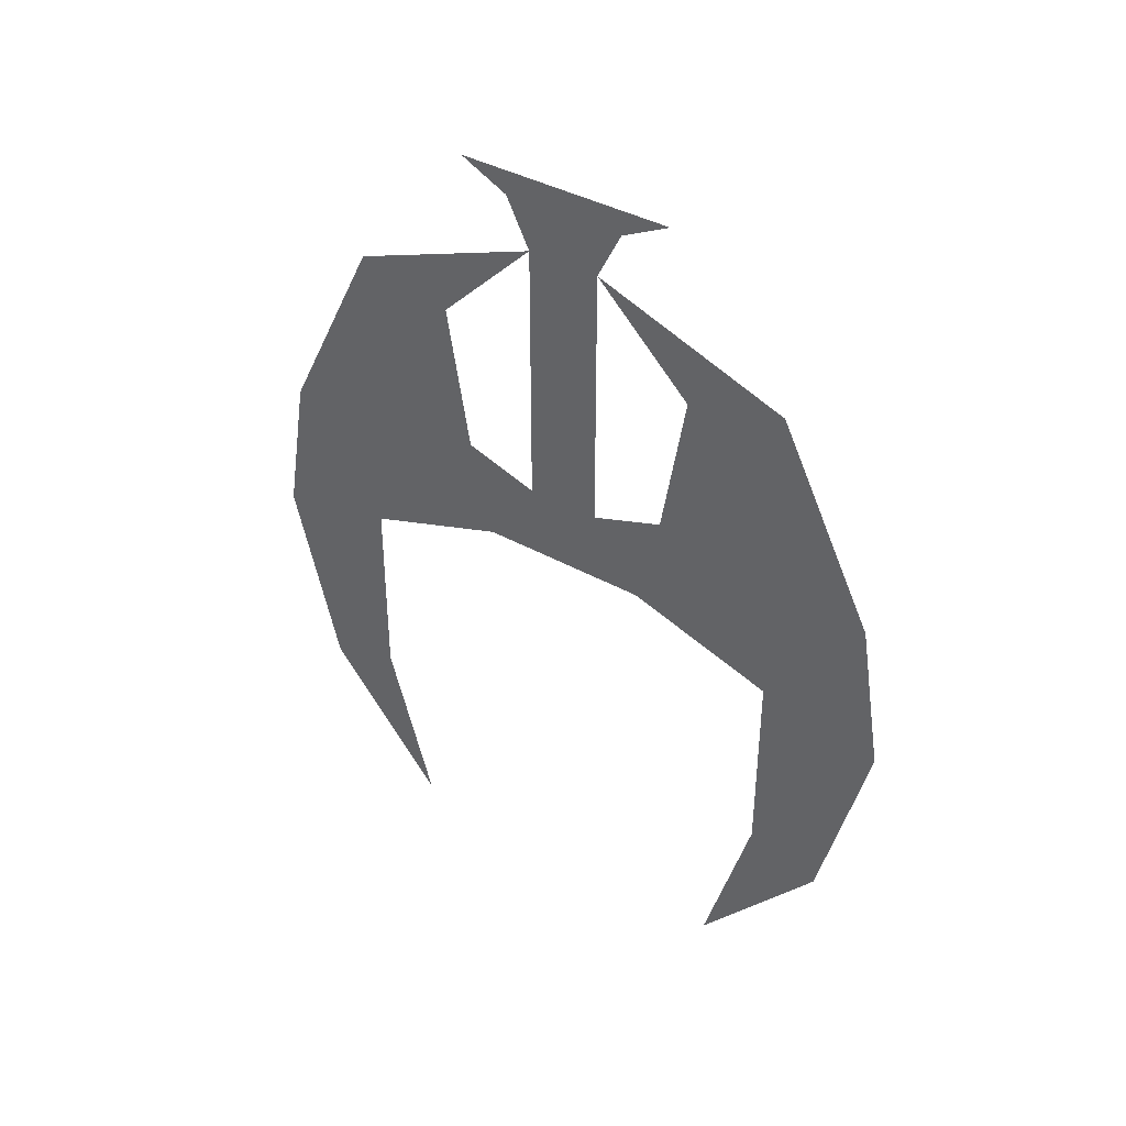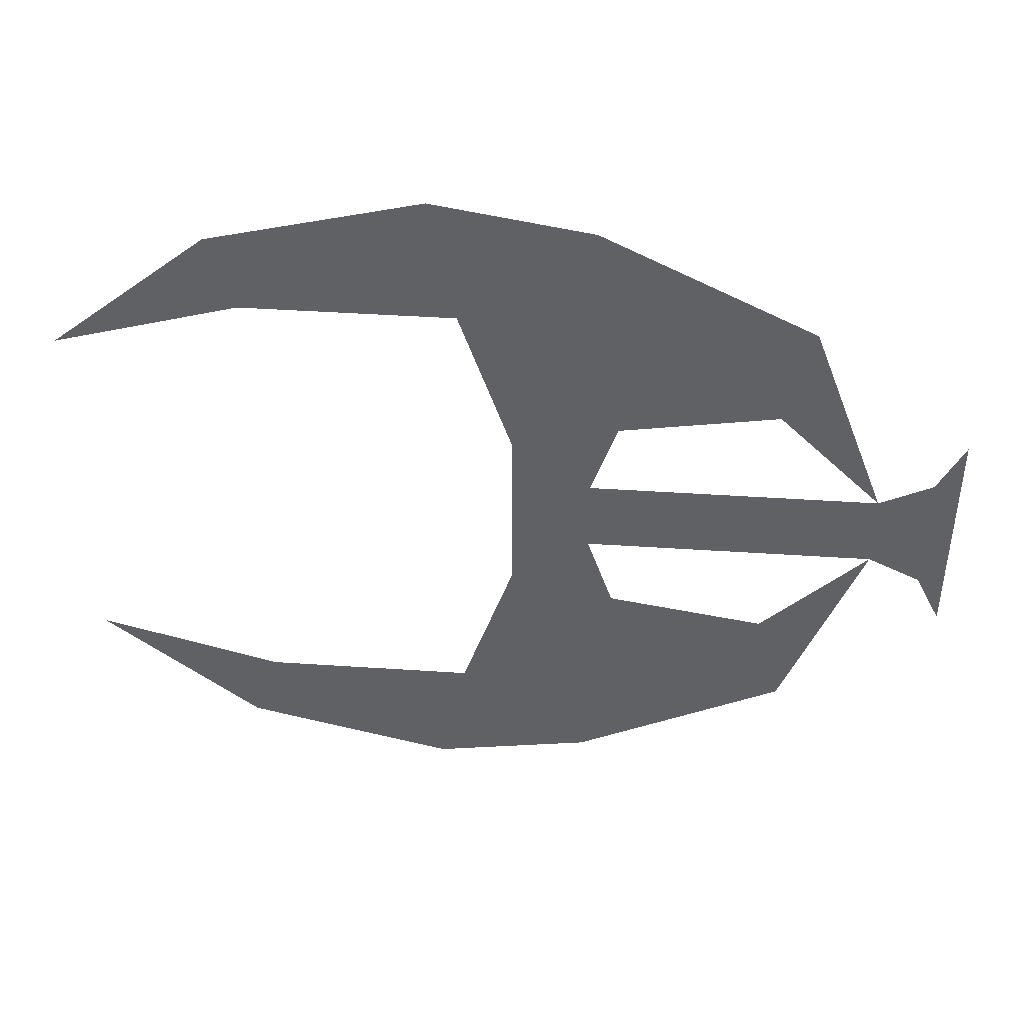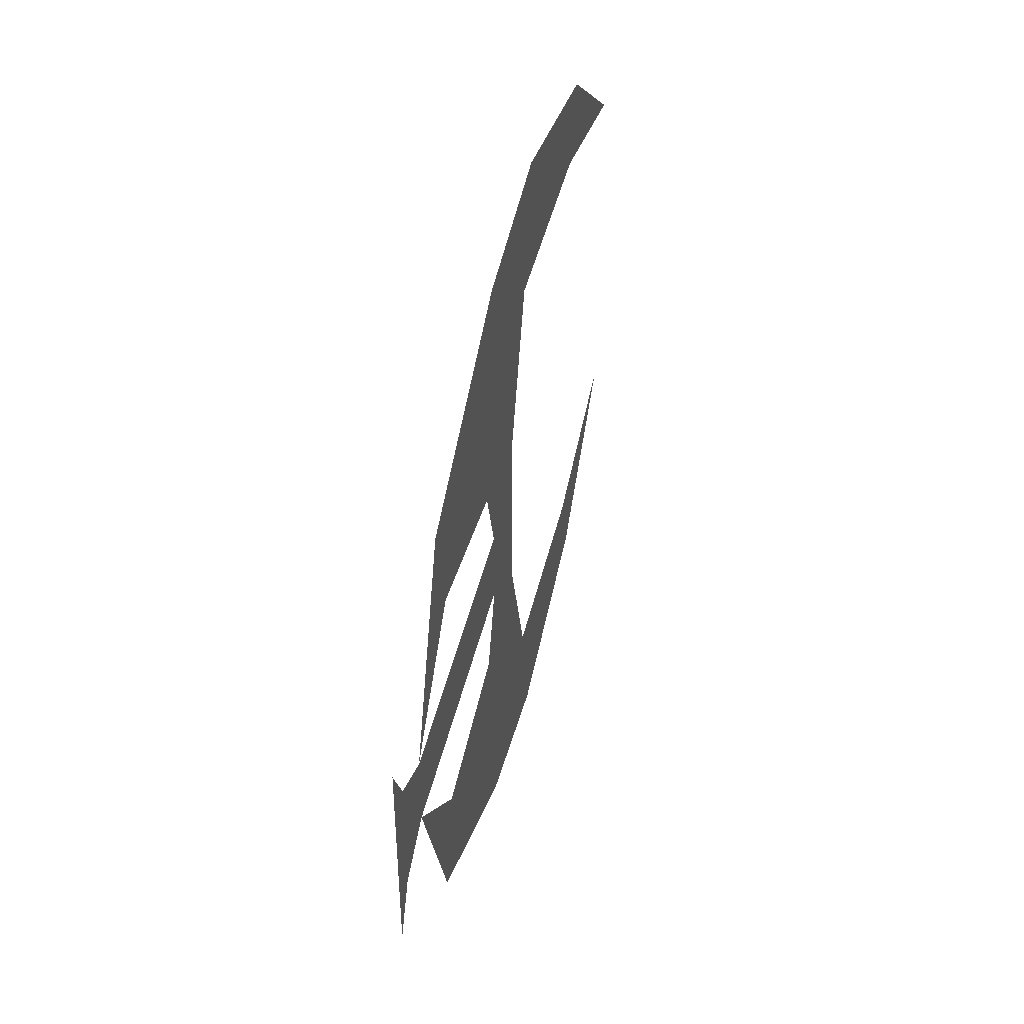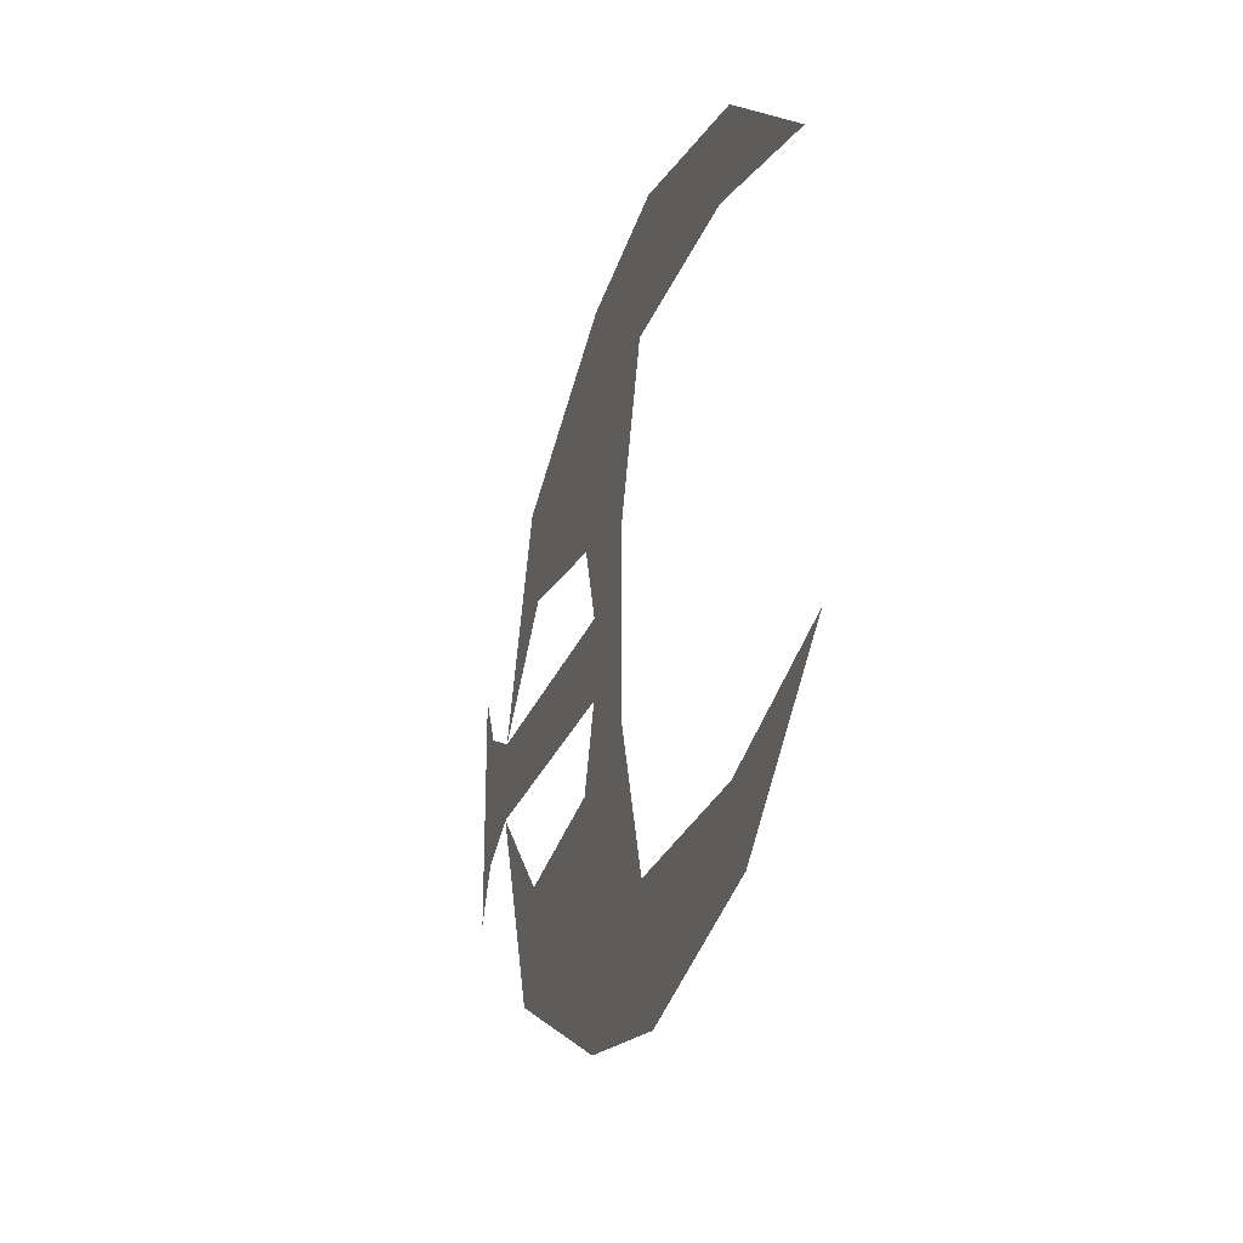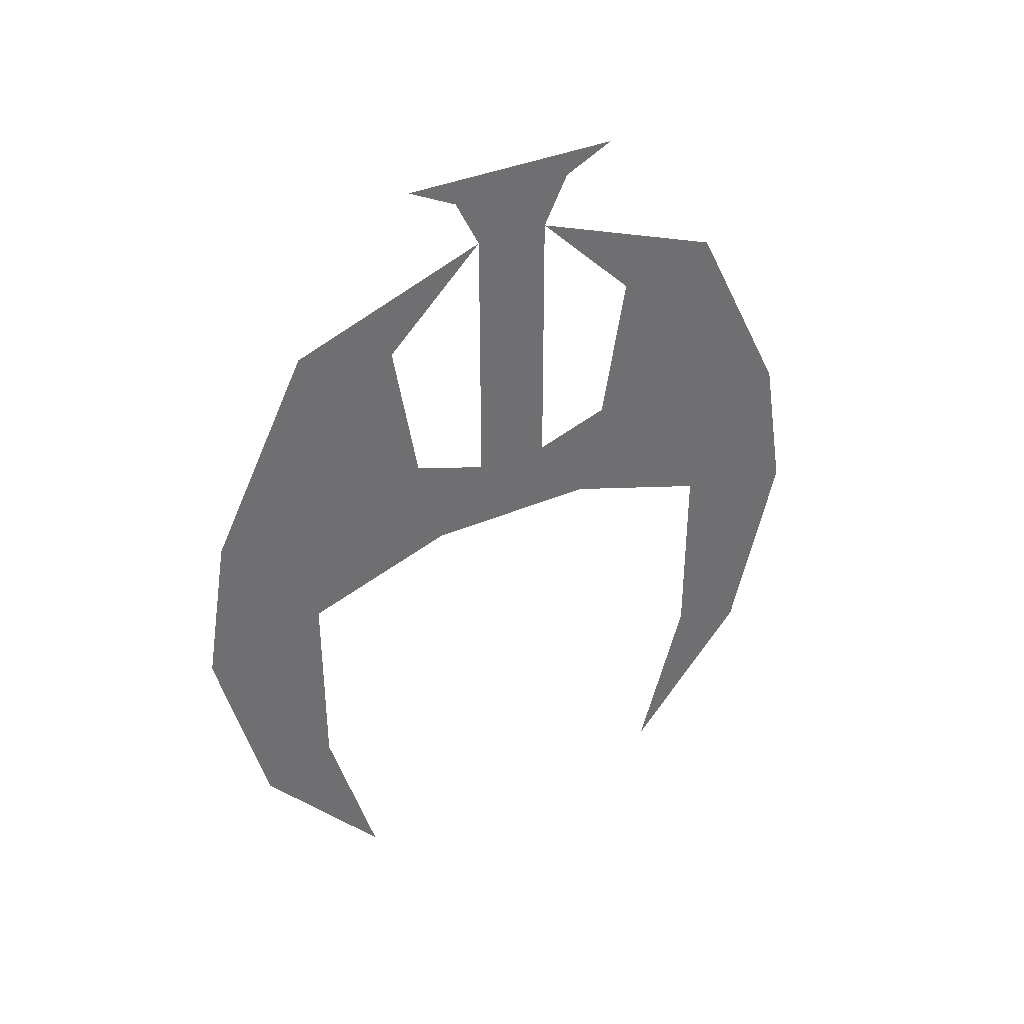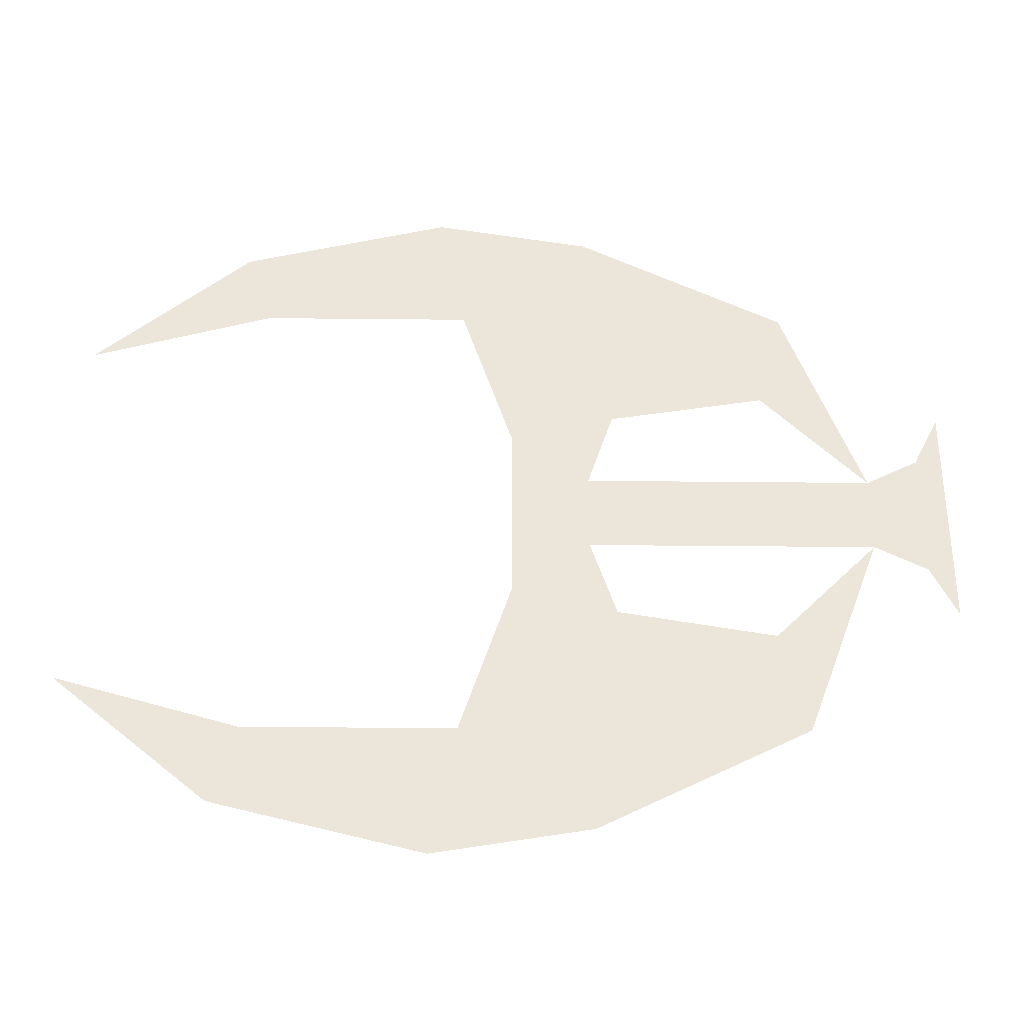
<metadata>
{"format":"obj","ext":"obj","renderer":"f3d","projection":"perspective","resolution":1024,"background":"white","views":[{"elev":39.4,"azim":-55.1,"up":"+Y"},{"elev":43.7,"azim":94.5,"up":"+Z"},{"elev":45.1,"azim":-166.9,"up":"+Z"},{"elev":-26.1,"azim":-17.5,"up":"+Z"},{"elev":37.7,"azim":61.2,"up":"+Y"},{"elev":-33.5,"azim":89.2,"up":"+Z"}]}
</metadata>
<code>
v -0.5 -0.9062 0.0625
v -0.5 -0.9062 0.25
v -0.5 -1.062 0.3125
v -0.5 -1 0.125
v -0.5 -0.9062 -0.03125
v -0.5 -0.5625 -0.03125
v -0.5 -0.5625 0.0625
v -0.5 -0.5 0.09375
v -0.5 -0.5 -0.0625
v -0.5 -0.4688 0.1562
v -0.5 -0.4688 -0.125
v -0.5 -0.875 0.1562
v -0.5 -0.6875 0.1875
v -0.5 -0.6562 0.3125
v -0.5 -0.9062 0.4375
v -0.5 -1.094 0.4688
v -0.5 -1.312 0.3125
v -0.5 -1.344 0.4062
v -0.5 -1.531 0.25
v -0.5 -1.062 -0.2812
v -0.5 -0.9062 -0.2188
v -0.5 -1 -0.09375
v -0.5 -0.6875 -0.1562
v -0.5 -0.875 -0.125
v -0.5 -0.9062 -0.4062
v -0.5 -0.6562 -0.2812
v -0.5 -1.094 -0.4375
v -0.5 -1.344 -0.375
v -0.5 -1.312 -0.2812
v -0.5 -1.531 -0.2188
f 1 2 3
f 1 3 4
f 1 4 5
f 1 5 6
f 1 6 7
f 7 6 8
f 8 6 9
f 8 9 10
f 10 9 11
f 2 12 13
f 2 13 14
f 2 14 15
f 2 15 3
f 3 15 16
f 3 16 17
f 17 16 18
f 17 18 19
f 2 1 12
f 13 7 14
f 20 21 5
f 20 5 22
f 22 5 4
f 23 24 21
f 23 21 25
f 23 25 26
f 23 26 6
f 24 5 21
f 27 25 21
f 27 21 20
f 27 20 28
f 28 20 29
f 28 29 30

</code>
